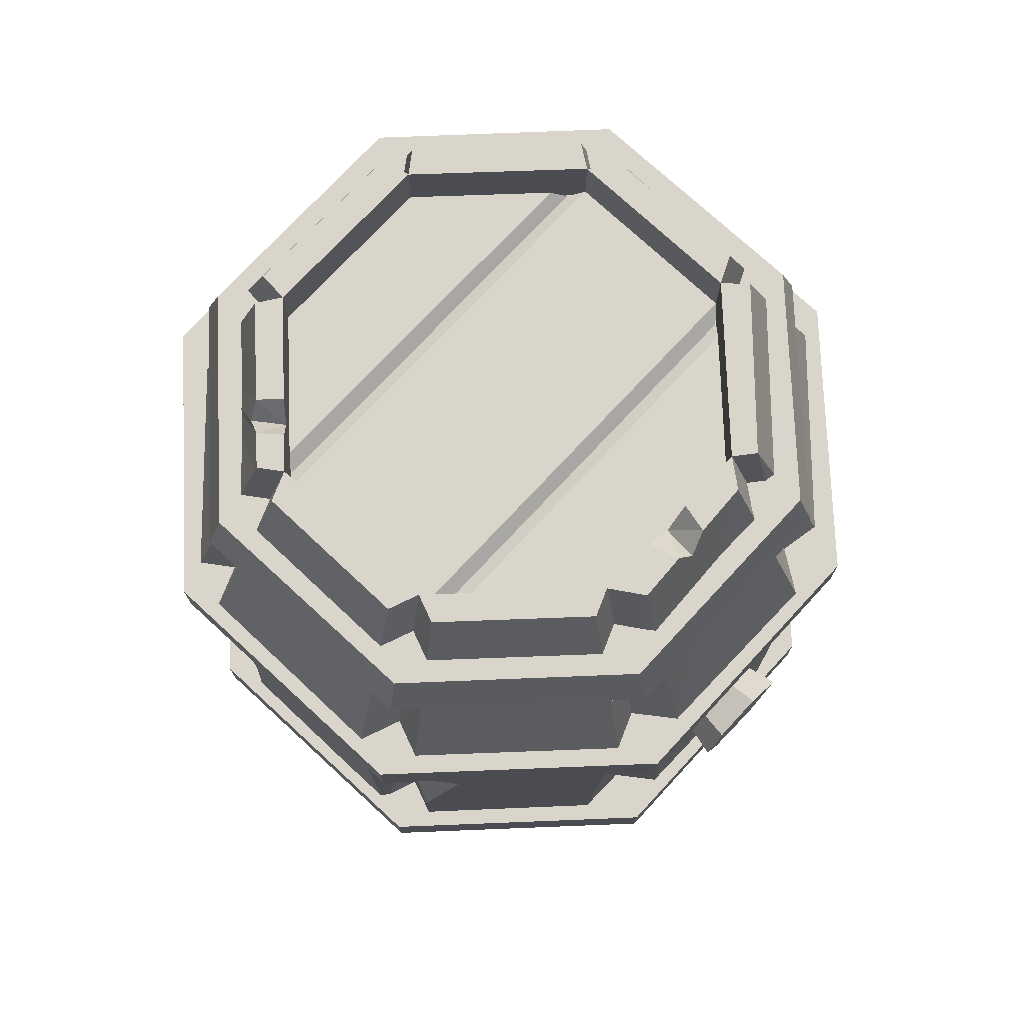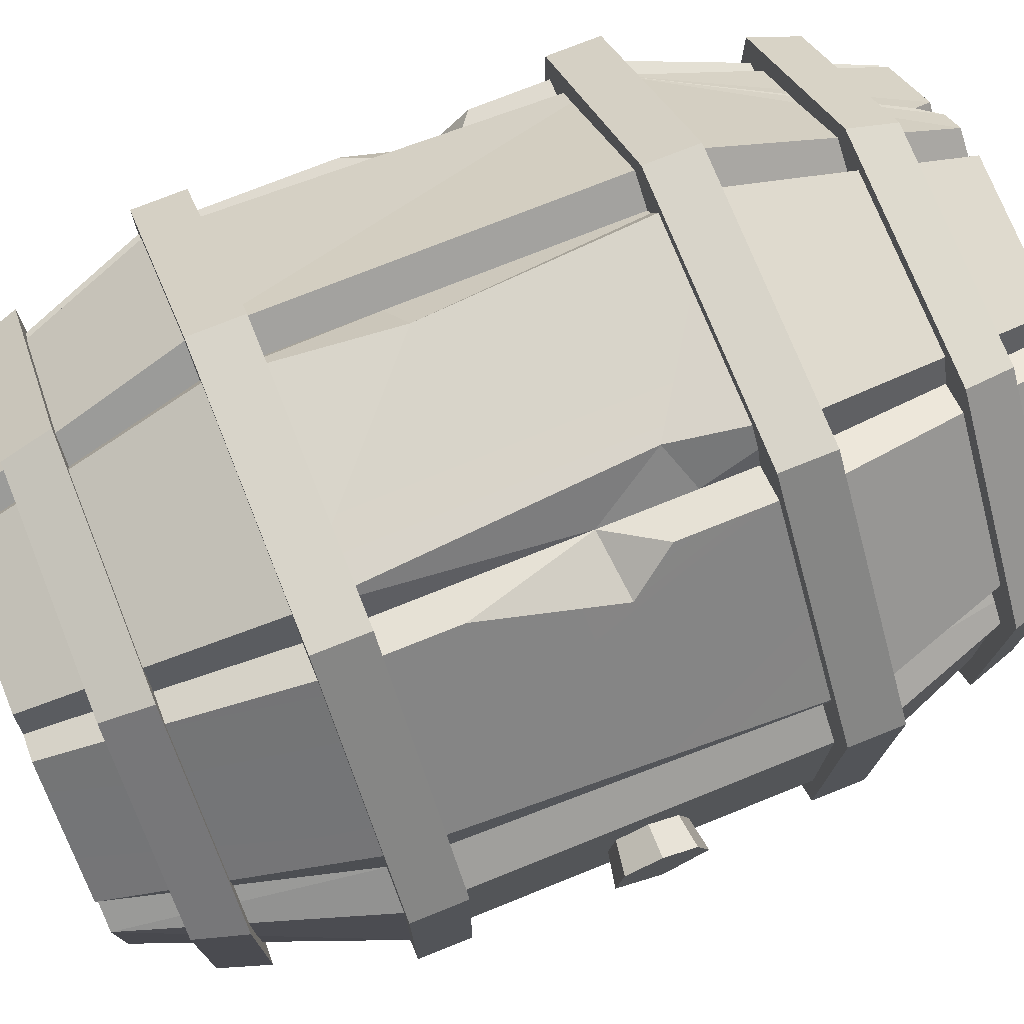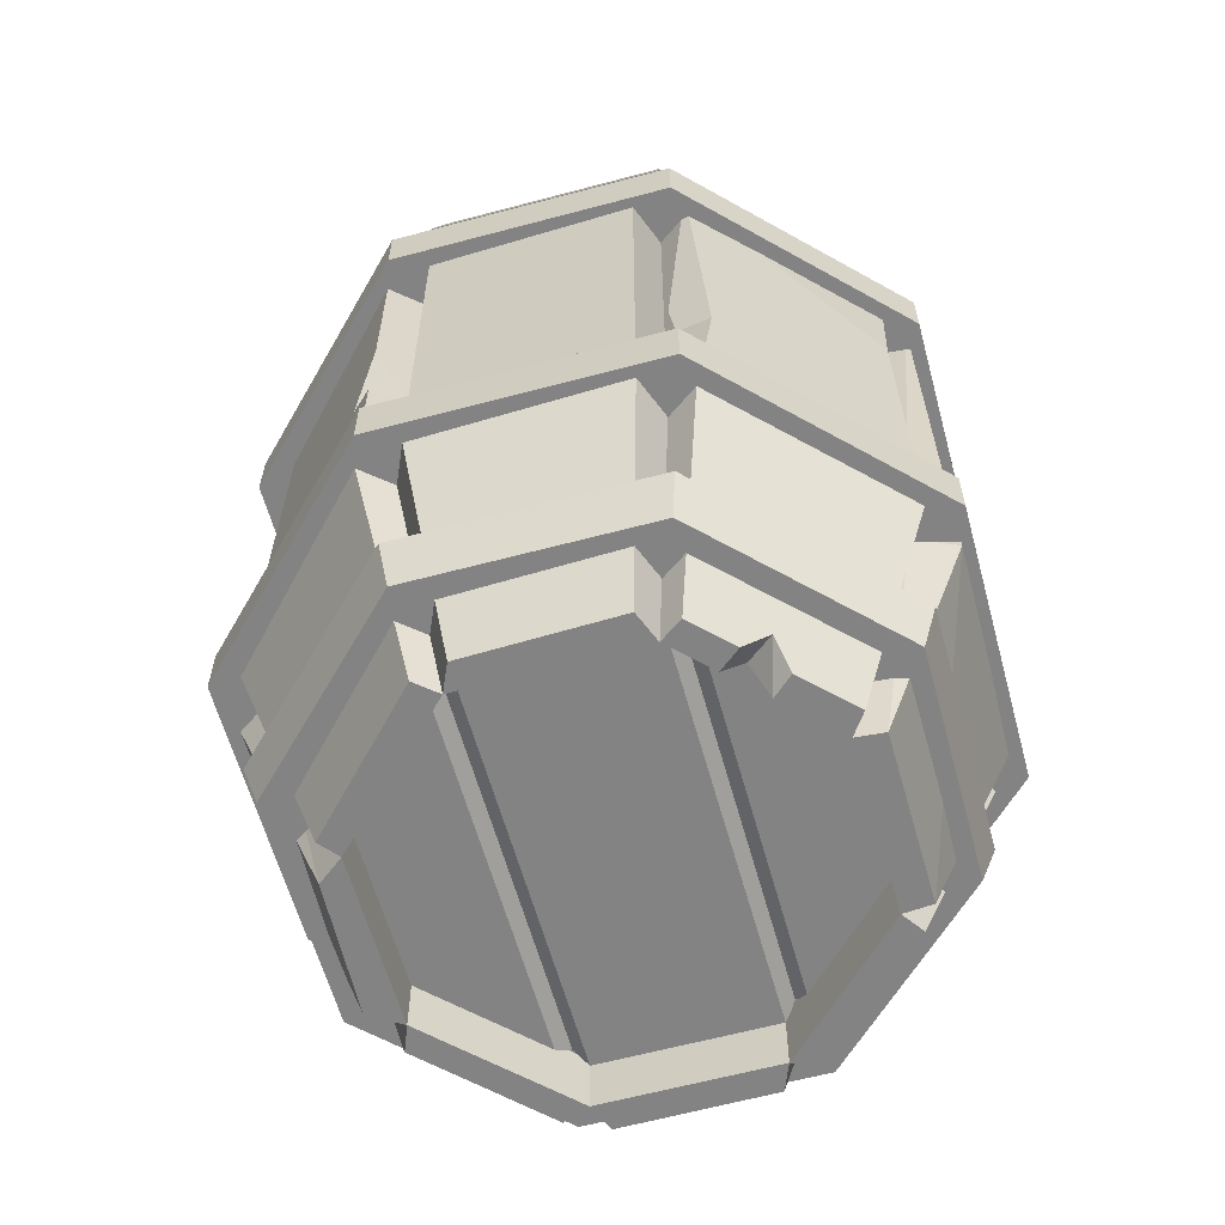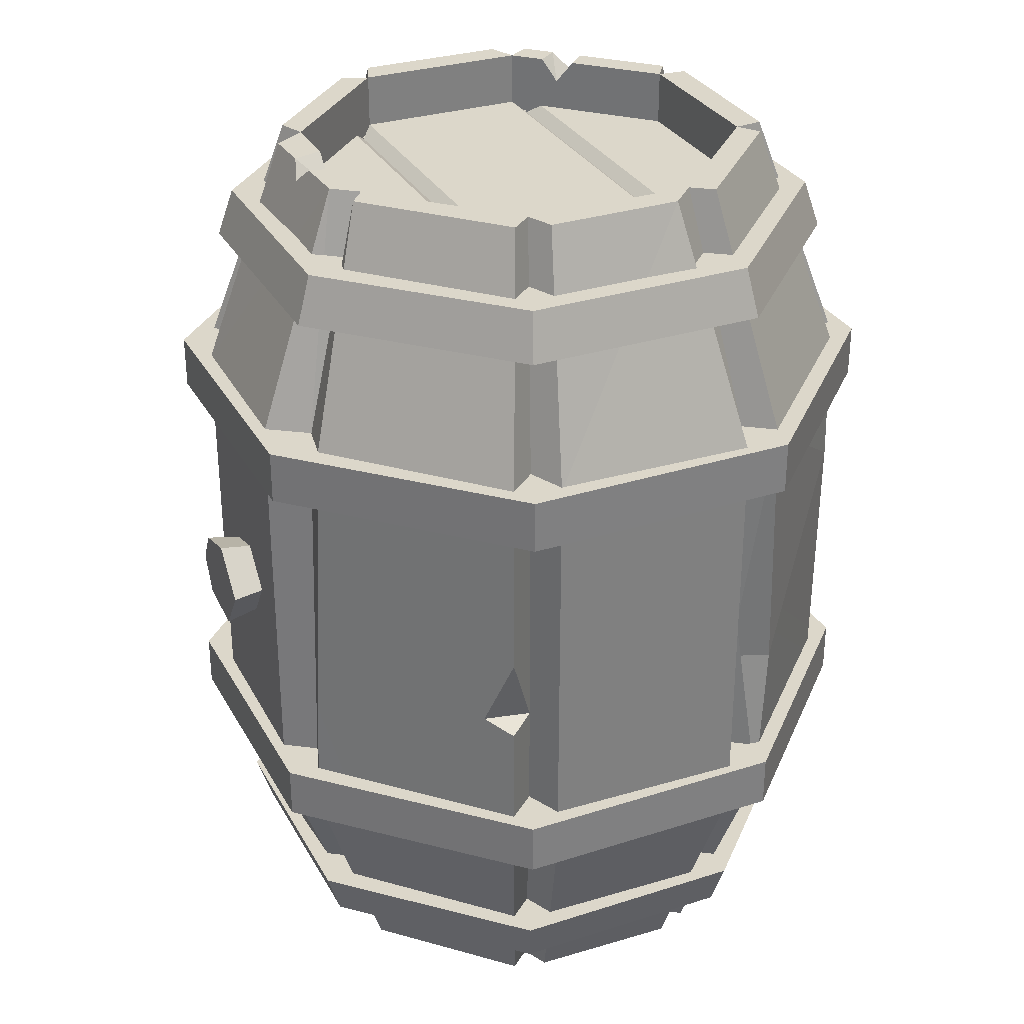
<metadata>
{"format":"obj","ext":"obj","renderer":"f3d","projection":"perspective","resolution":1024,"background":"white","views":[{"elev":74.5,"azim":43.6,"up":"+Y"},{"elev":74.3,"azim":68.1,"up":"+Z"},{"elev":-61.2,"azim":-163.9,"up":"+Y"},{"elev":30.8,"azim":156.2,"up":"+Y"}]}
</metadata>
<code>
o SM_Prop_Barrel_01
v -10.37 -58.5 30.38
v 8.831 -58.5 30.25
v -13.75 -27.96 41.28
v 12.39 -27.96 41.12
v 27.02 -58.5 14.12
v 35.11 -27.96 21.09
v 13.62 -58.5 27.88
v 18.91 -27.96 37.89
v 28.71 -58.5 -8.743
v 40.08 -27.96 -11.95
v 29.64 -58.5 8.175
v 40.08 -27.96 11.07
v 27.38 -58.5 -13.71
v 12.35 -58.5 -29.04
v 37.64 -27.96 -18.71
v 17.18 -27.96 -39.58
v 8.086 -58.5 -30.1
v -10.93 -58.5 -30.37
v 11.38 -27.96 -41.01
v -14.5 -27.96 -41.38
v -40.19 -27.96 -18.35
v -20.33 -27.96 -38.7
v -29.81 -58.5 -13.44
v -23.94 -58.5 -19.46
v -22.88 -55.01 -22.32
v -15.22 -58.5 -28.4
v -19.76 -58.5 -23.74
v -31.42 -58.5 -10.35
v -31.32 -58.5 11.08
v -42.84 -29.25 -12.91
v -42.26 -27.96 15.02
v -14.58 -58.5 28.71
v -19.47 -27.96 39.02
v -29.53 -58.5 14.2
v -39.82 -27.96 19.27
v -11.66 -6.489 41.28
v 9.671 12.31 40.74
v -13.75 27.96 41.28
v 12.39 27.96 41.12
v 37.15 27.96 19.16
v 18.91 27.96 37.89
v 18.91 -12.54 37.89
v 22.41 4.346 34.3
v 18.91 10.01 37.89
v 35.85 27.96 -20.46
v 17.18 27.96 -39.58
v 17.18 2.605 -39.58
v 20.09 -6.679 -36.61
v 17.18 -8.37 -39.58
v 11.38 27.96 -41.01
v -14.5 27.96 -41.38
v -22.19 -7.898 -37.09
v -39.83 10.95 -19.53
v -20.33 27.96 -38.7
v -40.19 27.96 -18.35
v -38.04 27.96 19.65
v -19.47 27.96 39.02
v 8.831 58.5 30.25
v -10.37 58.5 30.38
v 13.62 58.5 27.88
v 27.02 58.5 14.12
v 40.08 27.96 -11.95
v 28.71 58.5 -8.743
v 40.08 27.96 11.07
v 29.07 58.5 -2.163
v 29.97 56.26 0.4393
v 29.64 58.5 8.175
v 29.32 58.5 2.279
v 12.35 58.5 -29.04
v 27.38 58.5 -13.71
v -9.167 58.5 -29.76
v 8.086 58.5 -30.1
v -15.22 58.5 -28.4
v -29.81 58.5 -13.44
v -42.26 27.96 15.02
v -31.32 58.5 11.08
v -42.38 27.96 -14.13
v -31.42 58.5 -10.35
v -14.58 58.5 28.71
v -17.7 58.5 25.69
v -19.98 56.05 24.68
v -29.53 58.5 14.2
v -20.67 58.5 22.8
v 11.76 -50.25 24.97
v 11.22 -50.25 -25.16
v 13.3 -51.55 23.39
v 12.8 -51.55 -23.62
v 10.22 51.55 26.55
v 9.647 51.55 -26.7
v -11.84 51.55 26.78
v -12.41 51.55 -26.47
v 10.22 -58.5 26.55
v 25.65 -58.5 10.78
v 35.28 -27.96 14.62
v 14.28 -27.96 36.07
v 35.28 27.96 14.62
v 14.28 3.395 36.07
v 14.28 14.92 36.07
v 14.28 27.96 36.07
v 25.65 58.5 10.78
v 10.22 58.5 26.55
v 25.41 -58.5 -11.27
v 9.647 -58.5 -26.7
v 13.5 -27.96 -36.4
v 34.96 -27.96 -15.4
v 13.5 -7.803 -36.4
v 34.96 27.96 -15.4
v 9.647 58.5 -26.7
v 13.5 27.96 -36.4
v 25.41 58.5 -11.27
v -21.43 -58.5 -17.26
v -27.84 -58.5 -10.7
v -37.51 -27.96 -14.62
v -12.41 -58.5 -26.47
v -16.52 -27.96 -36.07
v -37.51 9.457 -14.62
v -37.51 27.96 -14.62
v -16.52 27.96 -36.07
v -16.52 -7.21 -36.07
v -27.84 58.5 -10.7
v -12.41 58.5 -26.47
v -11.84 -58.5 26.78
v -27.6 -58.5 11.35
v -15.74 -27.96 36.4
v -37.19 -27.96 15.4
v -15.74 -8.184 36.4
v -15.74 27.96 36.4
v -37.19 7.635 15.4
v -37.19 27.96 15.4
v -11.84 58.5 26.78
v -18.34 58.5 20.42
v -27.6 58.5 11.35
v 25.5 58.5 -2.964
v -16.52 3.602 -36.07
v -42.26 -4.21 15.02
v -42.28 6.197 8.564
v 10.22 -51.55 26.55
v -11.84 -51.55 26.78
v 25.65 -51.55 10.78
v 25.41 -51.55 -11.27
v 9.647 -51.55 -26.7
v -12.41 -51.55 -26.47
v -27.84 -51.55 -10.7
v -19.49 -53.87 -19.23
v -15.5 -51.55 -23.31
v -17.13 -58.5 -21.65
v -13.95 -50.25 -24.89
v -27.6 -51.55 11.35
v -14.99 -51.55 23.7
v -13.42 -50.25 25.24
v 25.65 51.55 10.78
v 13.3 51.55 23.4
v 11.76 50.25 24.97
v 25.57 58.5 3.472
v 25.41 51.55 -11.27
v 25.53 54.86 -0.1499
v 11.22 50.25 -25.16
v 12.8 51.55 -23.62
v -27.84 51.55 -10.7
v -15.5 51.55 -23.31
v -13.95 50.25 -24.89
v -27.6 51.55 11.35
v -14.99 51.55 23.7
v -16.67 55.52 22.05
v -15.09 58.5 23.61
v -13.42 50.25 25.24
v 40.08 -4.486 -2.794
v 40.08 -3.756 3.433
v 40.08 0.6971 -6.386
v 40.08 5.296 -1.902
v 40.08 3.756 3.433
v 40.08 0.02663 5.485
v 44.22 0.7435 -7.33
v 44.22 6.075 -2.133
v 44.22 -5.264 -3.167
v 44.22 -4.418 4.051
v 44.22 4.289 4.051
v 44.22 -0.03367 6.43
v 41.43 -28.47 -18.41
v 15.95 -28.47 -43.11
v 41.43 -21.66 -18.41
v 15.95 -21.66 -43.11
v -19.53 -28.47 -42.55
v -19.53 -21.66 -42.55
v -44.22 -28.47 -17.07
v -44.22 -21.66 -17.07
v -43.67 -28.47 18.41
v -43.67 -21.66 18.41
v -18.19 -28.47 43.11
v -18.19 -21.66 43.11
v 17.29 -28.47 42.55
v 17.29 -21.66 42.55
v 41.99 -28.47 17.07
v 41.99 -21.66 17.07
v 41.43 21.66 -18.41
v 15.95 21.66 -43.11
v 41.43 28.47 -18.41
v 15.95 28.47 -43.11
v -19.53 21.66 -42.55
v -19.53 28.47 -42.55
v -44.22 21.66 -17.07
v -44.22 28.47 -17.07
v -43.67 21.66 18.41
v -43.67 28.47 18.41
v -18.19 21.66 43.11
v -18.19 28.47 43.11
v 17.29 21.66 42.55
v 17.29 28.47 42.55
v 41.99 21.66 17.07
v 41.99 28.47 17.07
v 36.04 44.32 -16.08
v 13.78 44.32 -37.64
v 34.11 50.49 -15.24
v 13.01 50.49 -35.69
v -17.2 44.32 -37.15
v -16.36 50.49 -35.23
v -38.76 44.32 -14.9
v -36.81 50.49 -14.13
v -38.27 44.32 16.08
v -36.35 50.49 15.24
v -16.02 44.32 37.64
v -15.25 50.49 35.69
v 14.96 44.32 37.15
v 14.13 50.49 35.23
v 36.52 44.32 14.9
v 34.57 50.49 14.13
v 34.11 -50.49 -15.24
v 13.01 -50.49 -35.69
v 36.04 -44.32 -16.08
v 13.78 -44.32 -37.64
v -16.36 -50.49 -35.23
v -17.2 -44.32 -37.15
v -36.81 -50.49 -14.13
v -38.76 -44.32 -14.9
v -36.35 -50.49 15.24
v -38.27 -44.32 16.08
v -15.25 -50.49 35.69
v -16.02 -44.32 37.64
v 14.13 -50.49 35.23
v 14.96 -44.32 37.15
v 34.57 -50.49 14.13
v 36.52 -44.32 14.9
v -42.26 11.62 15.02
v 12.62 -28.47 31.75
v -13.85 -28.47 32.17
v -32.87 -28.47 13.74
v -33.28 -28.47 -12.73
v -14.86 -28.47 -31.75
v 11.62 -28.47 -32.17
v 30.63 -28.47 -13.74
v 31.05 -28.47 12.73
v 31.05 -21.66 12.73
v 30.63 -21.66 -13.74
v 11.62 -21.66 -32.17
v -14.86 -21.66 -31.75
v -33.28 -21.66 -12.73
v -32.87 -21.66 13.74
v -13.85 -21.66 32.17
v 12.62 -21.66 31.75
v -33.28 21.66 -12.73
v -14.86 21.66 -31.75
v 11.62 21.66 -32.17
v 30.63 21.66 -13.74
v 31.05 21.66 12.73
v 12.62 21.66 31.75
v -13.85 21.66 32.17
v -32.87 21.66 13.74
v -32.87 28.47 13.74
v -13.85 28.47 32.17
v 12.62 28.47 31.75
v 31.05 28.47 12.73
v 30.63 28.47 -13.74
v 11.62 28.47 -32.17
v -14.86 28.47 -31.75
v -33.28 28.47 -12.73
v -29.2 44.32 -11.12
v -13.12 44.32 -27.72
v 10 44.32 -28.09
v 26.61 44.32 -12
v 26.97 44.32 11.12
v 10.88 44.32 27.72
v -12.24 44.32 28.09
v -28.84 44.32 12
v -27.4 50.49 11.37
v -11.66 50.49 26.63
v 10.26 50.49 26.29
v 25.51 50.49 10.54
v 25.17 50.49 -11.37
v 9.425 50.49 -26.63
v -12.49 50.49 -26.29
v -27.75 50.49 -10.54
v 10.26 -50.49 26.29
v -11.66 -50.49 26.63
v -27.4 -50.49 11.37
v -27.75 -50.49 -10.54
v -12.49 -50.49 -26.29
v 9.425 -50.49 -26.63
v 25.17 -50.49 -11.37
v 25.51 -50.49 10.54
v 26.97 -44.32 11.12
v 26.61 -44.32 -12
v 10 -44.32 -28.09
v -13.12 -44.32 -27.72
v -29.2 -44.32 -11.12
v -28.84 -44.32 12
v -12.24 -44.32 28.09
v 10.88 -44.32 27.72
f 1 2 3
f 3 2 4
f 5 6 7
f 7 6 8
f 9 10 11
f 11 10 12
f 13 14 15
f 15 14 16
f 17 18 19
f 19 18 20
f 21 22 23
f 23 22 24
f 24 22 25
f 26 27 22
f 27 25 22
f 28 29 30
f 30 29 31
f 32 33 34
f 34 33 35
f 36 37 38
f 38 37 39
f 40 41 6
f 8 6 42
f 42 6 43
f 6 41 43
f 41 44 43
f 15 16 45
f 46 45 47
f 47 45 48
f 49 48 16
f 16 48 45
f 19 20 50
f 50 20 51
f 52 53 54
f 54 53 55
f 35 33 56
f 56 33 57
f 39 58 38
f 38 58 59
f 41 40 60
f 60 40 61
f 62 63 64
f 63 65 64
f 65 66 64
f 67 64 68
f 64 66 68
f 46 69 45
f 45 69 70
f 51 71 50
f 50 71 72
f 54 55 73
f 73 55 74
f 75 76 77
f 77 76 78
f 57 79 56
f 79 80 56
f 80 81 56
f 82 56 83
f 56 81 83
f 84 85 86
f 86 85 87
f 88 89 90
f 90 89 91
f 92 93 7
f 7 93 5
f 93 94 5
f 5 94 6
f 92 7 95
f 95 7 8
f 96 40 94
f 94 40 6
f 97 44 98
f 44 41 98
f 99 98 41
f 100 61 96
f 96 61 40
f 100 101 61
f 61 101 60
f 101 99 60
f 60 99 41
f 102 103 13
f 13 103 14
f 103 104 14
f 14 104 16
f 102 13 105
f 105 13 15
f 106 49 104
f 104 49 16
f 105 15 107
f 107 15 45
f 108 69 109
f 109 69 46
f 110 70 108
f 108 70 69
f 110 107 70
f 70 107 45
f 24 111 23
f 23 111 112
f 112 113 23
f 23 113 21
f 114 26 115
f 115 26 22
f 116 117 53
f 53 117 55
f 118 119 54
f 54 119 52
f 120 74 117
f 117 74 55
f 120 121 74
f 74 121 73
f 121 118 73
f 73 118 54
f 122 32 123
f 123 32 34
f 122 124 32
f 32 124 33
f 123 34 125
f 125 34 35
f 124 126 33
f 33 126 57
f 126 127 57
f 35 56 125
f 125 56 128
f 129 128 56
f 130 79 127
f 127 79 57
f 83 131 82
f 82 131 132
f 132 129 82
f 82 129 56
f 122 92 1
f 1 92 2
f 92 95 2
f 2 95 4
f 122 1 124
f 124 1 3
f 37 98 39
f 39 98 99
f 126 36 127
f 127 36 38
f 101 58 99
f 99 58 39
f 130 59 101
f 101 59 58
f 130 127 59
f 59 127 38
f 102 9 93
f 93 9 11
f 102 105 9
f 9 105 10
f 93 11 94
f 94 11 12
f 105 107 10
f 10 107 62
f 96 94 64
f 64 94 12
f 110 63 107
f 107 63 62
f 110 133 63
f 63 133 65
f 100 96 67
f 67 96 64
f 103 114 17
f 17 114 18
f 114 115 18
f 18 115 20
f 103 17 104
f 104 17 19
f 134 119 115
f 51 20 118
f 118 20 119
f 115 119 20
f 109 106 50
f 50 106 19
f 106 104 19
f 121 71 118
f 118 71 51
f 121 108 71
f 71 108 72
f 108 109 72
f 72 109 50
f 112 123 28
f 28 123 29
f 123 125 29
f 29 125 31
f 112 28 113
f 113 28 30
f 135 128 136
f 30 77 113
f 113 77 116
f 117 116 77
f 132 76 129
f 129 76 75
f 120 78 132
f 132 78 76
f 120 117 78
f 78 117 77
f 92 122 137
f 137 122 138
f 93 92 139
f 84 86 137
f 137 86 92
f 92 86 139
f 102 93 140
f 140 93 139
f 103 102 141
f 140 87 102
f 85 141 87
f 102 87 141
f 114 103 142
f 142 103 141
f 112 111 143
f 111 144 143
f 143 144 145
f 144 146 145
f 146 114 145
f 145 114 147
f 114 142 147
f 123 112 148
f 148 112 143
f 122 123 138
f 148 149 123
f 150 138 149
f 123 149 138
f 130 101 90
f 90 101 88
f 101 100 88
f 151 152 100
f 153 88 152
f 100 152 88
f 100 154 151
f 110 155 133
f 133 155 156
f 155 151 156
f 154 156 151
f 110 108 155
f 157 158 89
f 89 158 108
f 108 158 155
f 108 121 89
f 89 121 91
f 121 120 91
f 159 160 120
f 161 91 160
f 120 160 91
f 120 132 159
f 159 132 162
f 132 131 162
f 162 131 163
f 131 164 163
f 130 90 165
f 165 90 164
f 166 163 90
f 164 90 163
f 153 157 88
f 88 157 89
f 163 160 162
f 162 160 159
f 143 145 148
f 148 145 149
f 138 142 137
f 137 142 141
f 150 147 138
f 138 147 142
f 86 87 139
f 139 87 140
f 166 161 163
f 163 161 160
f 155 158 151
f 151 158 152
f 10 167 12
f 12 167 168
f 10 62 169
f 169 62 170
f 62 64 170
f 170 64 171
f 64 12 172
f 172 12 168
f 173 174 175
f 175 174 176
f 174 177 176
f 177 178 176
f 64 172 171
f 10 169 167
f 167 169 175
f 175 169 173
f 170 174 169
f 169 174 173
f 170 171 174
f 174 171 177
f 171 172 177
f 177 172 178
f 168 176 172
f 172 176 178
f 167 175 168
f 168 175 176
f 179 180 181
f 181 180 182
f 180 183 182
f 182 183 184
f 183 185 184
f 184 185 186
f 185 187 186
f 186 187 188
f 187 189 188
f 188 189 190
f 189 191 190
f 190 191 192
f 191 193 192
f 192 193 194
f 193 179 194
f 194 179 181
f 195 196 197
f 197 196 198
f 196 199 198
f 198 199 200
f 199 201 200
f 200 201 202
f 201 203 202
f 202 203 204
f 203 205 204
f 204 205 206
f 205 207 206
f 206 207 208
f 207 209 208
f 208 209 210
f 209 195 210
f 210 195 197
f 211 212 213
f 213 212 214
f 212 215 214
f 214 215 216
f 215 217 216
f 216 217 218
f 217 219 218
f 218 219 220
f 219 221 220
f 220 221 222
f 221 223 222
f 222 223 224
f 223 225 224
f 224 225 226
f 225 211 226
f 226 211 213
f 227 228 229
f 229 228 230
f 228 231 230
f 230 231 232
f 231 233 232
f 232 233 234
f 233 235 234
f 234 235 236
f 235 237 236
f 236 237 238
f 237 239 238
f 238 239 240
f 239 241 240
f 240 241 242
f 241 227 242
f 242 227 229
f 97 95 42
f 42 95 8
f 44 97 43
f 43 97 42
f 106 109 47
f 47 109 46
f 49 106 48
f 48 106 47
f 66 156 68
f 68 156 154
f 133 156 65
f 65 156 66
f 68 154 67
f 67 154 100
f 130 165 79
f 79 165 80
f 165 164 80
f 80 164 81
f 81 164 83
f 83 164 131
f 128 129 243
f 243 129 75
f 30 31 77
f 31 135 77
f 135 136 77
f 75 77 243
f 136 243 77
f 128 135 125
f 125 135 31
f 136 128 243
f 52 119 22
f 115 22 134
f 119 134 22
f 22 21 52
f 52 21 53
f 113 116 21
f 21 116 53
f 36 126 3
f 3 126 124
f 3 4 36
f 36 4 37
f 98 37 97
f 37 4 97
f 95 97 4
f 114 146 26
f 26 146 27
f 146 144 27
f 27 144 25
f 144 111 25
f 25 111 24
f 90 91 166
f 166 91 161
f 152 158 153
f 153 158 157
f 137 141 84
f 84 141 85
f 149 145 150
f 150 145 147
f 191 189 244
f 244 189 245
f 189 187 245
f 245 187 246
f 187 185 246
f 246 185 247
f 185 183 247
f 247 183 248
f 183 180 248
f 248 180 249
f 180 179 249
f 249 179 250
f 179 193 250
f 250 193 251
f 193 191 251
f 251 191 244
f 194 181 252
f 252 181 253
f 181 182 253
f 253 182 254
f 182 184 254
f 254 184 255
f 184 186 255
f 255 186 256
f 186 188 256
f 256 188 257
f 188 190 257
f 257 190 258
f 190 192 258
f 258 192 259
f 192 194 259
f 259 194 252
f 201 199 260
f 260 199 261
f 199 196 261
f 261 196 262
f 196 195 262
f 262 195 263
f 195 209 263
f 263 209 264
f 209 207 264
f 264 207 265
f 207 205 265
f 265 205 266
f 205 203 266
f 266 203 267
f 203 201 267
f 267 201 260
f 204 206 268
f 268 206 269
f 206 208 269
f 269 208 270
f 208 210 270
f 270 210 271
f 210 197 271
f 271 197 272
f 197 198 272
f 272 198 273
f 198 200 273
f 273 200 274
f 200 202 274
f 274 202 275
f 202 204 275
f 275 204 268
f 217 215 276
f 276 215 277
f 215 212 277
f 277 212 278
f 212 211 278
f 278 211 279
f 211 225 279
f 279 225 280
f 225 223 280
f 280 223 281
f 223 221 281
f 281 221 282
f 221 219 282
f 282 219 283
f 219 217 283
f 283 217 276
f 220 222 284
f 284 222 285
f 222 224 285
f 285 224 286
f 224 226 286
f 286 226 287
f 226 213 287
f 287 213 288
f 213 214 288
f 288 214 289
f 214 216 289
f 289 216 290
f 216 218 290
f 290 218 291
f 218 220 291
f 291 220 284
f 239 237 292
f 292 237 293
f 237 235 293
f 293 235 294
f 235 233 294
f 294 233 295
f 233 231 295
f 295 231 296
f 231 228 296
f 296 228 297
f 228 227 297
f 297 227 298
f 227 241 298
f 298 241 299
f 241 239 299
f 299 239 292
f 242 229 300
f 300 229 301
f 229 230 301
f 301 230 302
f 230 232 302
f 302 232 303
f 232 234 303
f 303 234 304
f 234 236 304
f 304 236 305
f 236 238 305
f 305 238 306
f 238 240 306
f 306 240 307
f 240 242 307
f 307 242 300

</code>
